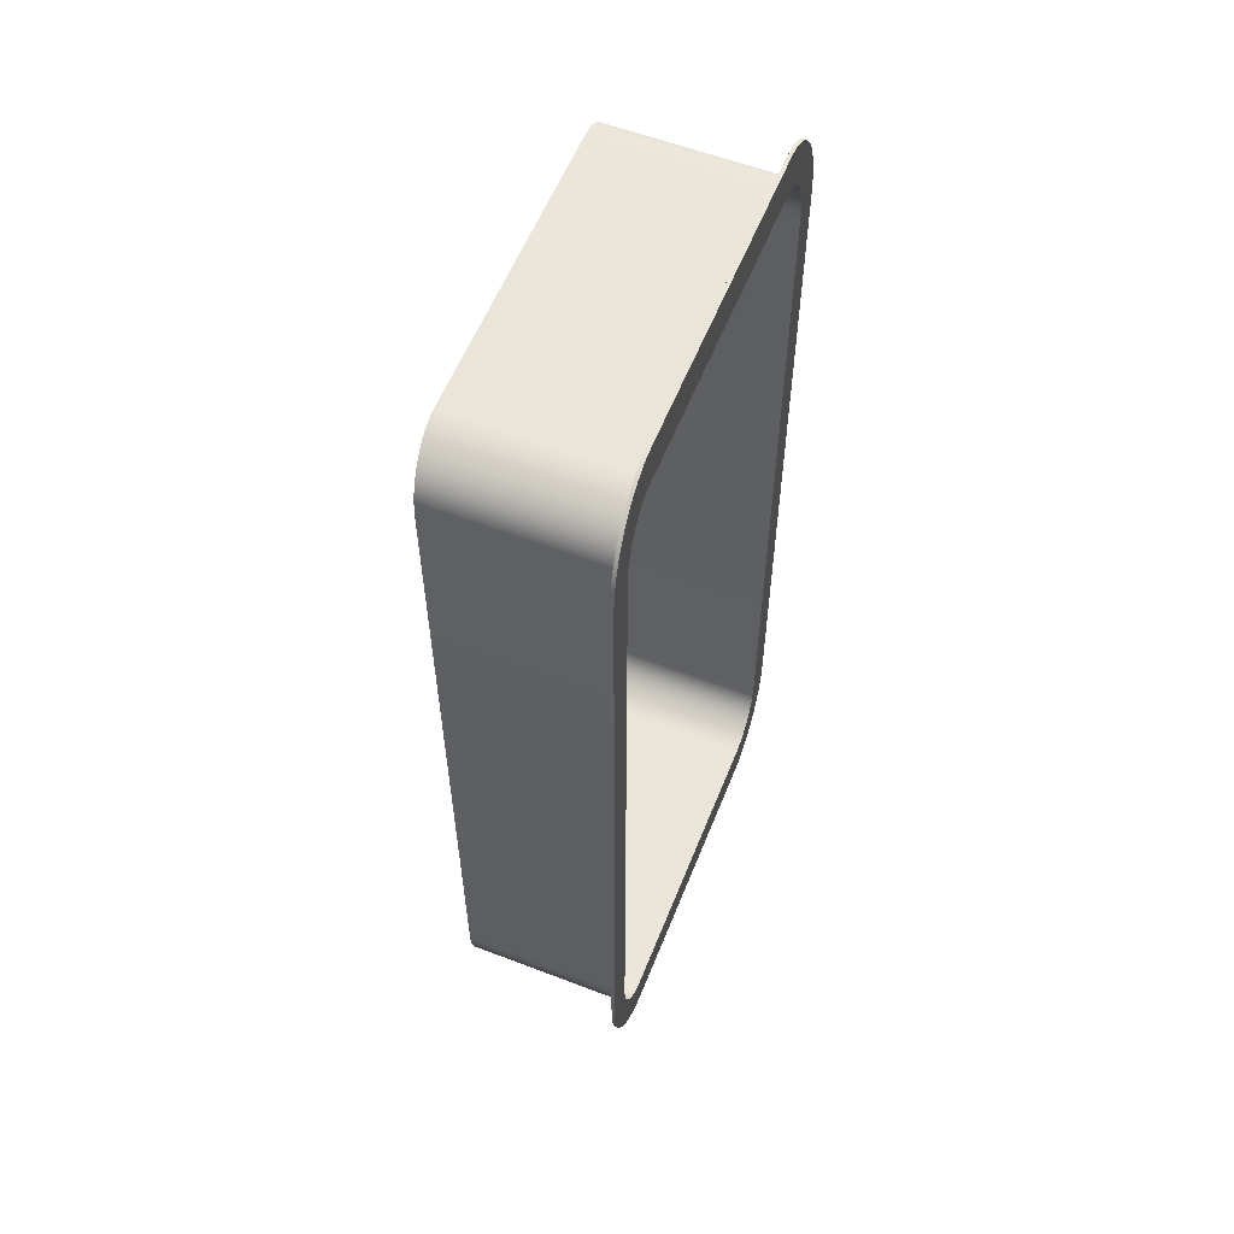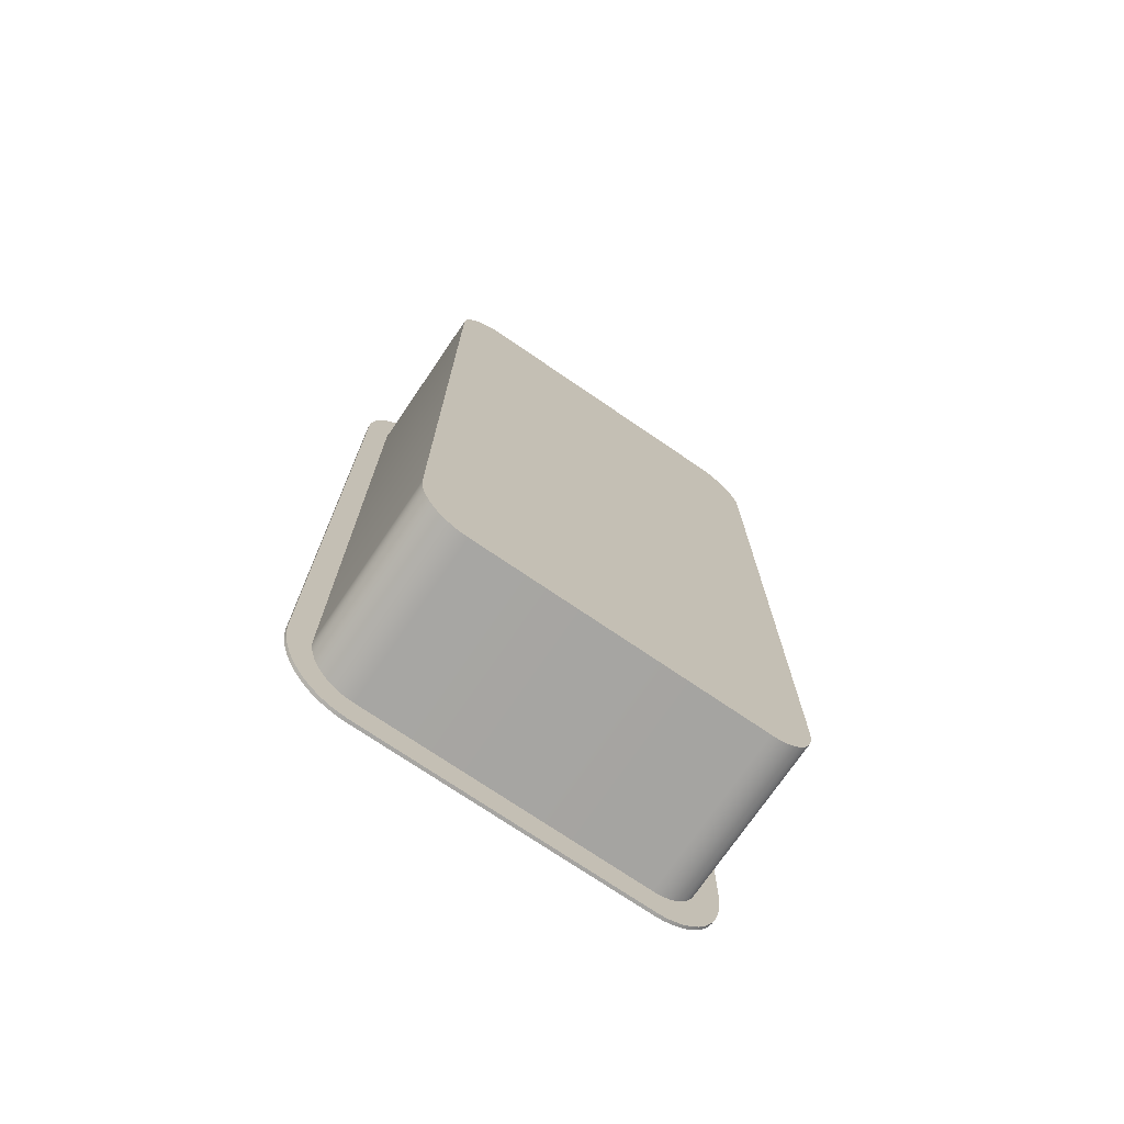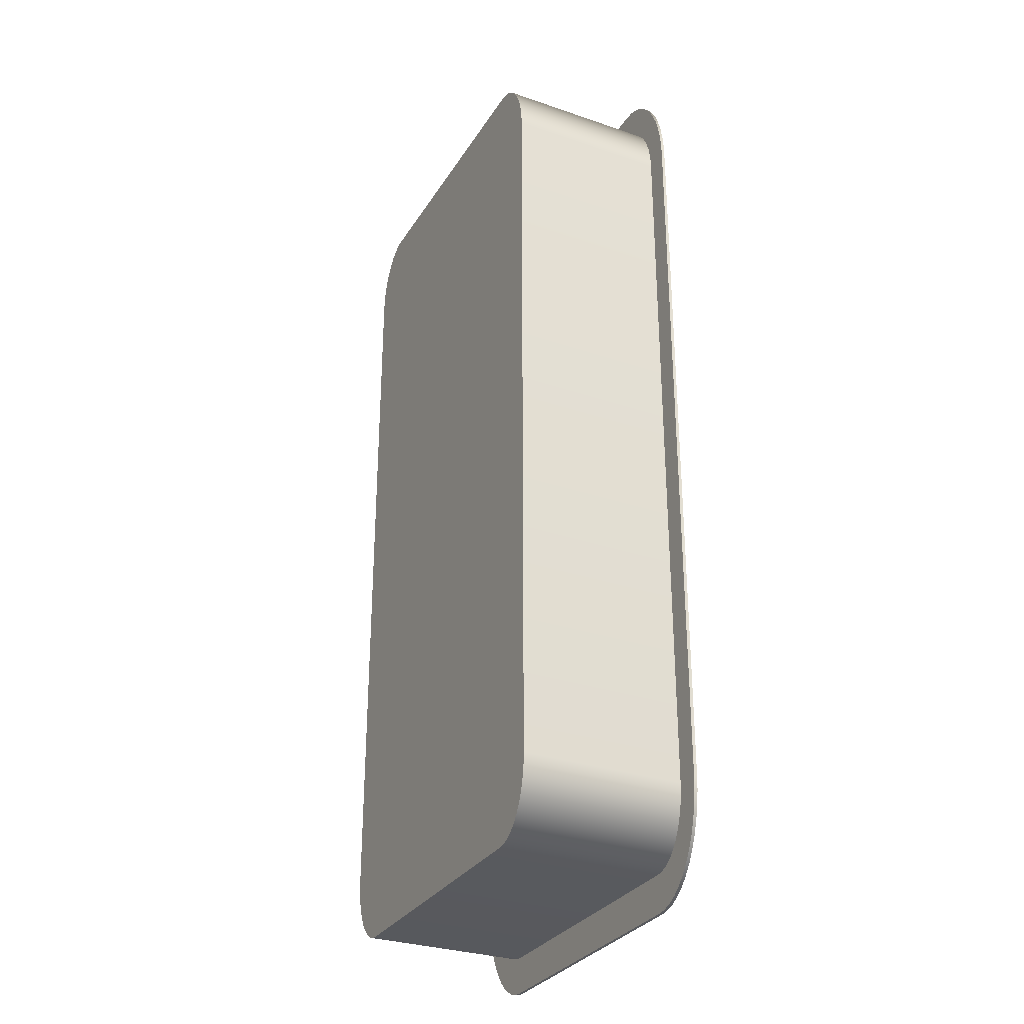
<metadata>
{"format":"obj","ext":"obj","renderer":"f3d","projection":"perspective","resolution":1024,"background":"white","views":[{"elev":57.8,"azim":111.7,"up":"+Z"},{"elev":-73.7,"azim":-34.3,"up":"+Z"},{"elev":-30.3,"azim":63.6,"up":"+Z"}]}
</metadata>
<code>
g Mesh1 Group1 Model
v 0.3533 1.705 -0.6907
v 0.317 1.705 -0.775
v 0.317 1.74 -0.775
v 0.3533 1.74 -0.6907
f 1 2 3 4
v 0.05659 1.705 -0.7173
f 1 5 2
v 0.3964 1.705 -0.6145
f 6 5 1
v 0.1 1.705 -0.5808
f 6 7 5
v 0.4456 1.705 -0.5476
f 8 7 6
v 0.5 1.705 -0.4913
f 9 7 8
v 0.1546 1.705 -0.4543
f 9 10 7
v 0.5587 1.705 -0.4465
f 11 10 9
v 0.6206 1.705 -0.4139
f 12 10 11
v 0.6847 1.705 -0.3941
f 13 10 12
v 0.2193 1.705 -0.3399
f 13 14 10
v 0.75 1.705 -0.3875
f 15 14 13
v 4.281 1.705 -0.3399
f 16 14 15
v 4.207 1.705 -0.2396
f 17 14 16
v 0.2931 1.705 -0.2396
f 17 18 14
v 4.125 1.705 -0.155
f 19 18 17
v 0.3747 1.705 -0.155
f 19 20 18
v 4.037 1.705 -0.08772
f 21 20 19
v 0.4628 1.705 -0.08772
f 21 22 20
v 3.944 1.705 -0.03881
f 23 22 21
v 0.5557 1.705 -0.03881
f 23 24 22
v 3.848 1.705 -0.009121
f 25 24 23
v 0.652 1.705 -0.00912
f 25 26 24
v 3.758 1.705 -3.371e-15
f 27 26 25
v 0.7418 1.705 1.074e-16
f 26 27 28
v 3.758 1.74 -3.371e-15
v 0.7418 1.74 1.074e-16
f 28 27 29 30
v 3.848 1.74 -0.009121
f 27 25 31 29
v 3.944 1.74 -0.03881
f 25 23 32 31
v 4.037 1.74 -0.08772
f 23 21 33 32
v 4.125 1.74 -0.155
f 21 19 34 33
v 4.207 1.74 -0.2396
f 19 17 35 34
v 4.281 1.74 -0.3399
f 17 16 36 35
v 4.345 1.705 -0.4543
v 4.345 1.74 -0.4543
f 16 37 38 36
v 3.815 1.705 -0.3941
f 16 39 37
v 3.75 1.705 -0.3875
f 39 16 40
f 40 16 15
v 0.75 1.74 -0.3875
v 3.75 1.74 -0.3875
f 40 15 41 42
v 0.75 0 -0.3875
v 3.75 0 -0.3875
f 15 43 44 40
v 0.6847 0 -0.3941
f 43 15 13 45
v 0.6847 1.74 -0.3941
f 15 13 46 41
v 0.6206 1.74 -0.4139
f 13 12 47 46
v 0.6206 0 -0.4139
f 45 13 12 48
v 0.5587 0 -0.4465
f 48 12 11 49
v 0.5587 1.74 -0.4465
f 12 11 50 47
v 0.5 1.74 -0.4913
f 11 9 51 50
v 0.5 0 -0.4913
f 49 11 9 52
v 0.4456 0 -0.5476
f 52 9 8 53
v 0.4456 1.74 -0.5476
f 9 8 54 51
v 0.3964 1.74 -0.6145
f 8 6 55 54
v 0.3964 0 -0.6145
f 53 8 6 56
v 0.3533 0 -0.6907
f 56 6 1 57
f 6 1 4 55
v 0.05659 1.74 -0.7173
f 58 55 4
v 0.1 1.74 -0.5808
f 59 55 58
f 59 54 55
f 59 51 54
v 0.1546 1.74 -0.4543
f 60 51 59
f 60 50 51
f 60 47 50
f 60 46 47
v 0.2193 1.74 -0.3399
f 61 46 60
f 61 41 46
f 61 36 41
f 61 35 36
v 0.2931 1.74 -0.2396
f 62 35 61
f 62 34 35
v 0.3747 1.74 -0.155
f 63 34 62
f 63 33 34
v 0.4628 1.74 -0.08772
f 64 33 63
f 64 32 33
v 0.5557 1.74 -0.03881
f 65 32 64
f 65 31 32
v 0.652 1.74 -0.00912
f 66 31 65
f 66 29 31
f 29 66 30
f 26 28 30 66
f 24 26 66 65
f 22 24 65 64
f 20 22 64 63
f 18 20 63 62
f 14 18 62 61
f 10 14 61 60
f 7 10 60 59
f 5 7 59 58
v 0.02504 1.705 -0.8614
v 0.02504 1.74 -0.8614
f 67 5 58 68
f 2 5 67
v 0.2881 1.705 -0.8659
f 2 67 69
v 0.005885 1.705 -1.011
f 69 67 70
v 0.005885 1.74 -1.011
f 70 67 68 71
v 0.2881 1.74 -0.8659
f 68 72 71
f 68 3 72
f 58 3 68
f 58 4 3
v 0.3782 1.74 -0.7203
f 4 73 3
v 0.4186 1.74 -0.6488
f 4 74 73
f 55 74 4
v 0.4647 1.74 -0.5862
f 55 75 74
f 54 75 55
v 0.5157 1.74 -0.5334
f 54 76 75
v 0.5706 1.74 -0.4913
f 54 77 76
f 51 77 54
v 0.6287 1.74 -0.4608
f 51 78 77
f 50 78 51
v 0.6888 1.74 -0.4423
f 50 79 78
v 0.751 1.74 -0.4359
f 50 80 79
f 47 80 50
v 3.879 1.74 -0.4139
f 47 81 80
v 3.815 1.74 -0.3941
f 47 82 81
f 46 82 47
f 41 82 46
f 82 41 42
f 41 36 42
f 36 82 42
f 82 36 38
f 82 38 81
v 3.941 1.74 -0.4465
f 81 38 83
v 4 1.74 -0.4913
f 83 38 84
v 4.4 1.74 -0.5808
f 84 38 85
v 4.4 1.705 -0.5808
f 37 86 85 38
v 4 1.705 -0.4913
f 37 87 86
v 3.941 1.705 -0.4465
f 37 88 87
v 3.879 1.705 -0.4139
f 37 89 88
f 37 39 89
f 89 39 82 81
v 3.879 0 -0.4139
v 3.815 0 -0.3941
f 90 89 39 91
v 3.941 0 -0.4465
f 92 88 89 90
v 4 0 -0.4913
f 93 87 88 92
v 4.054 0 -0.5477
v 4.054 1.705 -0.5477
f 94 95 87 93
v 4.104 0 -0.6145
v 4.104 1.705 -0.6145
f 96 97 95 94
v 4.147 0 -0.6907
v 4.147 1.705 -0.6907
f 98 99 97 96
v 4.183 0 -0.775
v 4.183 1.705 -0.775
f 100 101 99 98
v 4.212 0 -0.8659
v 4.212 1.705 -0.8659
f 102 103 101 100
v 4.233 0 -0.9619
v 4.233 1.705 -0.9619
f 104 105 103 102
v 4.246 0 -1.061
v 4.246 1.705 -1.061
f 106 107 105 104
v 4.25 0 -1.163
v 4.25 1.705 -1.163
f 108 109 107 106
v 4.25 0 -8.912
v 4.25 1.705 -8.912
f 109 108 110 111
v 0.317 0 -0.775
v 0.2881 0 -0.8659
v 0.267 0 -0.9619
v 0.2543 0 -1.061
v 0.25 0 -1.162
v 0.25 0 -8.912
v 0.2543 0 -9.014
v 0.267 0 -9.113
v 0.2881 0 -9.209
v 0.317 0 -9.3
v 0.3533 0 -9.384
v 0.3964 0 -9.461
v 0.4456 0 -9.527
v 0.5 0 -9.584
v 0.5587 0 -9.629
v 0.6206 0 -9.661
v 0.6847 0 -9.681
v 0.75 0 -9.688
v 3.75 0 -9.688
v 3.815 0 -9.681
v 3.879 0 -9.661
v 3.941 0 -9.629
v 4 0 -9.584
v 4.054 0 -9.527
v 4.104 0 -9.461
v 4.147 0 -9.384
v 4.183 0 -9.3
v 4.212 0 -9.209
v 4.233 0 -9.113
v 4.246 0 -9.014
f 44 43 45 48 49 52 53 56 57 112 113 114 115 116 117 118 119 120 121 122 123 124 125 126 127 128 129 130 131 132 133 134 135 136 137 138 139 140 141 110 108 106 104 102 100 98 96 94 93 92 90 91
f 57 1 2 112
f 112 2 69 113
f 2 69 72 3
v 0.267 1.705 -0.9619
v 0.267 1.74 -0.9619
f 69 142 143 72
f 69 70 142
v 0.2543 1.705 -1.061
f 142 70 144
v 8.882e-16 1.705 -1.15
f 144 70 145
v 8.882e-16 1.74 -1.15
f 145 70 71 146
v 0.2543 1.74 -1.061
f 71 147 146
f 71 143 147
f 71 72 143
v 0.317 1.74 -0.8845
f 72 148 143
v 0.3441 1.74 -0.7993
f 72 149 148
f 3 149 72
f 3 73 149
v 0.3782 0.0345 -0.7203
v 0.3441 0.0345 -0.7993
f 150 151 149 73
v 3.811 0.0345 -0.4423
v 3.871 0.0345 -0.4608
v 3.929 0.0345 -0.4913
v 3.984 0.0345 -0.5334
v 4.035 0.0345 -0.5862
v 4.081 0.0345 -0.6488
v 4.122 0.0345 -0.7203
v 4.156 0.0345 -0.7993
v 4.183 0.0345 -0.8845
v 4.203 0.0345 -0.9745
v 4.215 0.0345 -1.068
v 4.219 0.0345 -1.164
v 4.219 0.0345 -8.911
v 4.215 0.0345 -9.007
v 4.203 0.0345 -9.101
v 4.183 0.0345 -9.191
v 4.156 0.0345 -9.276
v 4.122 0.0345 -9.355
v 4.081 0.0345 -9.426
v 4.035 0.0345 -9.489
v 3.984 0.0345 -9.542
v 3.929 0.0345 -9.584
v 3.871 0.0345 -9.614
v 3.811 0.0345 -9.633
v 3.749 0.0345 -9.639
v 0.751 0.0345 -9.639
v 0.6888 0.0345 -9.633
v 0.6287 0.0345 -9.614
v 0.5706 0.0345 -9.584
v 0.5157 0.0345 -9.542
v 0.4647 0.0345 -9.489
v 0.4186 0.0345 -9.426
v 0.3782 0.0345 -9.355
v 0.3441 0.0345 -9.276
v 0.317 0.0345 -9.191
v 0.2973 0.0345 -9.101
v 0.2853 0.0345 -9.007
v 0.2812 0.0345 -8.911
v 0.2812 0.0345 -1.164
v 0.2853 0.0345 -1.068
v 0.2973 0.0345 -0.9745
v 0.317 0.0345 -0.8845
v 0.4186 0.0345 -0.6488
v 0.4647 0.0345 -0.5862
v 0.5157 0.0345 -0.5334
v 0.5706 0.0345 -0.4913
v 0.6287 0.0345 -0.4608
v 0.6888 0.0345 -0.4423
v 0.751 0.0345 -0.4359
v 3.749 0.0345 -0.4359
f 152 153 154 155 156 157 158 159 160 161 162 163 164 165 166 167 168 169 170 171 172 173 174 175 176 177 178 179 180 181 182 183 184 185 186 187 188 189 190 191 192 193 151 150 194 195 196 197 198 199 200 201
v 3.811 1.74 -0.4423
v 3.871 1.74 -0.4608
f 153 152 202 203
v 3.749 1.74 -0.4359
f 152 201 204 202
f 201 200 80 204
f 200 199 79 80
f 199 198 78 79
f 198 197 77 78
f 197 196 76 77
f 196 195 75 76
f 195 194 74 75
f 194 150 73 74
f 81 204 80
f 204 81 83
f 88 89 81 83
f 87 88 83 84
f 203 83 84
f 202 83 203
f 204 83 202
v 3.929 1.74 -0.4913
f 203 84 205
v 4.054 1.74 -0.5477
f 205 84 206
f 95 87 84 206
f 86 87 95
f 86 95 97
v 4.104 1.74 -0.6145
f 95 97 207 206
v 4.147 1.74 -0.6907
f 99 97 207 208
v 4.443 1.705 -0.7173
f 209 97 99
f 86 97 209
v 4.443 1.74 -0.7173
f 86 209 210 85
v 4.475 1.705 -0.8614
v 4.475 1.74 -0.8614
f 209 211 212 210
f 209 101 211
f 209 99 101
v 4.183 1.74 -0.775
f 101 99 208 213
f 208 210 213
f 207 210 208
f 207 85 210
f 206 85 207
f 84 85 206
v 4.035 1.74 -0.5862
f 214 206 207
v 3.984 1.74 -0.5334
f 215 206 214
f 205 206 215
f 155 154 205 215
f 154 153 203 205
f 156 155 215 214
v 4.081 1.74 -0.6488
f 157 156 214 216
f 214 207 216
f 216 207 208
v 4.122 1.74 -0.7203
f 216 208 217
f 217 208 213
v 4.156 1.74 -0.7993
f 217 213 218
v 4.212 1.74 -0.8659
f 218 213 219
f 101 103 219 213
f 211 101 103
v 4.494 1.705 -1.011
f 211 103 220
f 220 103 105
v 4.233 1.74 -0.9619
f 103 105 221 219
v 4.246 1.74 -1.061
f 105 107 222 221
f 220 105 107
v 4.5 1.705 -1.15
f 220 107 223
f 223 107 109
v 4.25 1.74 -1.163
f 109 107 222 224
v 4.5 1.74 -1.15
f 222 225 224
v 4.494 1.74 -1.011
f 222 226 225
f 221 226 222
f 219 226 221
f 219 212 226
f 213 212 219
f 213 210 212
f 211 220 226 212
f 220 223 225 226
v 4.5 1.705 -8.925
v 4.5 1.74 -8.925
f 223 227 228 225
f 223 109 227
f 227 109 111
v 4.25 1.74 -8.912
f 111 109 224 229
f 224 228 229
f 224 225 228
v 4.246 1.74 -9.014
f 229 228 230
v 4.494 1.74 -9.064
f 230 228 231
v 4.494 1.705 -9.064
f 227 232 231 228
v 4.246 1.705 -9.014
f 227 233 232
f 227 111 233
f 111 233 230 229
f 141 233 111 110
v 4.233 1.705 -9.113
f 140 234 233 141
v 4.212 1.705 -9.209
f 139 235 234 140
v 4.183 1.705 -9.3
f 138 236 235 139
v 4.147 1.705 -9.384
f 137 237 236 138
v 4.104 1.705 -9.461
f 136 238 237 137
v 4.054 1.705 -9.527
f 135 239 238 136
v 4 1.705 -9.584
f 134 240 239 135
v 3.941 1.705 -9.629
f 133 241 240 134
v 3.879 1.705 -9.661
f 132 242 241 133
v 3.815 1.705 -9.681
f 131 243 242 132
v 3.75 1.705 -9.688
f 130 244 243 131
v 0.75 1.705 -9.688
f 244 130 129 245
v 0.6847 1.705 -9.681
f 128 246 245 129
v 0.6206 1.705 -9.661
f 127 247 246 128
v 0.5587 1.705 -9.629
f 126 248 247 127
v 0.5 1.705 -9.584
f 125 249 248 126
v 0.4456 1.705 -9.527
f 124 250 249 125
v 0.3964 1.705 -9.461
f 123 251 250 124
v 0.3533 1.705 -9.384
f 122 252 251 123
v 0.317 1.705 -9.3
f 121 253 252 122
v 0.2881 1.705 -9.209
f 120 254 253 121
v 0.267 1.705 -9.113
f 119 255 254 120
v 0.2543 1.705 -9.014
f 118 256 255 119
v 0.25 1.705 -8.912
f 117 257 256 118
v 0.25 1.705 -1.162
f 117 116 258 257
f 115 144 258 116
f 114 142 144 115
f 113 69 142 114
f 144 142 143 147
v 0.2973 1.74 -0.9745
f 143 259 147
f 143 148 259
f 193 192 259 148
v 0.2853 1.74 -1.068
f 192 191 260 259
v 0.2812 1.74 -1.164
f 191 190 261 260
v 0.2812 1.74 -8.911
f 190 189 262 261
v 0.2853 1.74 -9.007
f 189 188 263 262
v 0.2973 1.74 -9.101
f 188 187 264 263
v 0.317 1.74 -9.191
f 187 186 265 264
v 0.3441 1.74 -9.276
f 186 185 266 265
v 0.3782 1.74 -9.355
f 185 184 267 266
v 0.4186 1.74 -9.426
f 184 183 268 267
v 0.4647 1.74 -9.489
f 183 182 269 268
v 0.5157 1.74 -9.542
f 182 181 270 269
v 0.5706 1.74 -9.584
f 181 180 271 270
v 0.6287 1.74 -9.614
f 180 179 272 271
v 0.6888 1.74 -9.633
f 179 178 273 272
v 0.751 1.74 -9.639
f 178 177 274 273
v 3.749 1.74 -9.639
f 177 176 275 274
v 3.811 1.74 -9.633
f 176 175 276 275
v 3.871 1.74 -9.614
f 175 174 277 276
v 3.929 1.74 -9.584
f 174 173 278 277
v 3.984 1.74 -9.542
f 173 172 279 278
v 4.035 1.74 -9.489
f 172 171 280 279
v 4.081 1.74 -9.426
f 171 170 281 280
v 4.122 1.74 -9.355
f 170 169 282 281
v 4.156 1.74 -9.276
f 169 168 283 282
v 4.183 1.74 -9.191
f 168 167 284 283
v 4.203 1.74 -9.101
f 167 166 285 284
v 4.215 1.74 -9.007
f 166 165 286 285
v 4.219 1.74 -8.911
f 165 164 287 286
v 4.219 1.74 -1.164
f 164 163 288 287
v 4.215 1.74 -1.068
f 163 162 289 288
v 4.203 1.74 -0.9745
f 162 161 290 289
v 4.183 1.74 -0.8845
f 161 160 291 290
f 160 159 218 291
f 159 158 217 218
f 158 157 216 217
f 218 219 291
f 291 219 221
f 291 221 290
f 290 221 222
f 290 222 289
f 289 222 224
f 289 224 288
f 288 224 229
f 288 229 287
f 287 229 286
f 286 229 230
f 286 230 285
v 4.233 1.74 -9.113
f 285 230 292
f 233 234 292 230
f 232 233 234
v 4.475 1.705 -9.214
f 232 234 293
f 293 234 235
v 4.212 1.74 -9.209
f 235 234 292 294
v 4.475 1.74 -9.214
f 292 295 294
f 292 231 295
f 230 231 292
f 232 293 295 231
v 4.443 1.705 -9.358
v 4.443 1.74 -9.358
f 293 296 297 295
f 293 236 296
f 293 235 236
v 4.183 1.74 -9.3
f 236 235 294 298
f 294 295 298
f 298 295 297
v 4.147 1.74 -9.384
f 298 297 299
v 4.4 1.74 -9.494
f 299 297 300
v 4.4 1.705 -9.494
f 296 301 300 297
f 296 237 301
f 296 236 237
f 237 236 298 299
f 282 298 299
f 283 298 282
f 283 294 298
f 284 294 283
f 284 292 294
f 285 292 284
f 282 299 281
v 4.104 1.74 -9.461
f 281 299 302
f 238 237 299 302
f 301 237 238
f 301 238 239
v 4.054 1.74 -9.527
f 239 238 302 303
f 302 300 303
f 299 300 302
v 4.345 1.74 -9.621
f 303 300 304
v 4.345 1.705 -9.621
f 301 305 304 300
f 301 239 305
f 305 239 240
v 4 1.74 -9.584
f 240 239 303 306
f 303 304 306
v 3.941 1.74 -9.629
f 306 304 307
v 4.281 1.74 -9.735
f 307 304 308
v 4.281 1.705 -9.735
f 305 309 308 304
f 305 241 309
f 305 240 241
f 240 241 307 306
v 3.879 1.74 -9.661
f 241 242 310 307
f 309 241 242
f 309 242 243
v 3.815 1.74 -9.681
f 242 243 311 310
v 3.75 1.74 -9.688
f 243 244 312 311
f 309 243 244
v 0.2193 1.705 -9.735
f 309 244 313
f 245 313 244
f 246 313 245
f 247 313 246
f 248 313 247
v 0.1546 1.705 -9.621
f 248 314 313
f 249 314 248
f 250 314 249
v 0.1 1.705 -9.494
f 250 315 314
f 251 315 250
f 252 315 251
v 0.05659 1.705 -9.358
f 252 316 315
f 253 316 252
v 0.02504 1.705 -9.214
f 253 317 316
f 254 317 253
f 255 317 254
v 0.005885 1.705 -9.064
f 255 318 317
f 256 318 255
v 3.553e-15 1.705 -8.925
f 256 319 318
f 257 319 256
f 258 319 257
f 258 145 319
f 144 145 258
v 0.25 1.74 -1.162
f 258 144 147 320
f 146 147 320
f 147 260 320
f 147 259 260
f 320 260 261
v 0.25 1.74 -8.912
f 320 261 321
f 321 261 262
f 321 262 263
v 0.2543 1.74 -9.014
f 321 263 322
f 322 263 264
v 0.267 1.74 -9.113
f 322 264 323
f 323 264 265
v 0.2881 1.74 -9.209
f 323 265 324
f 324 265 266
v 0.317 1.74 -9.3
f 324 266 325
f 325 266 267
v 0.3533 1.74 -9.384
f 325 267 326
f 326 267 268
v 0.3964 1.74 -9.461
f 326 268 327
f 327 268 269
v 0.4456 1.74 -9.527
f 327 269 328
f 328 269 270
v 0.5 1.74 -9.584
f 328 270 329
f 329 270 271
f 329 271 272
v 0.5587 1.74 -9.629
f 329 272 330
f 330 272 273
v 0.6206 1.74 -9.661
f 330 273 331
f 331 273 274
f 331 274 310
f 275 310 274
f 276 310 275
f 276 307 310
f 277 307 276
f 277 306 307
f 278 306 277
f 279 306 278
f 279 303 306
f 280 303 279
f 280 302 303
f 281 302 280
f 307 308 310
f 310 308 311
f 311 308 312
v 0.75 1.74 -9.688
f 312 308 332
v 0.2193 1.74 -9.735
f 332 308 333
v 0.2931 1.74 -9.835
f 333 308 334
v 4.207 1.74 -9.835
f 334 308 335
v 4.207 1.705 -9.835
f 309 336 335 308
v 0.2931 1.705 -9.835
f 309 337 336
f 309 313 337
f 337 313 333 334
v 0.1546 1.74 -9.621
f 313 314 338 333
v 0.1 1.74 -9.494
f 314 315 339 338
v 0.05659 1.74 -9.358
f 315 316 340 339
v 0.02504 1.74 -9.214
f 316 317 341 340
v 0.005885 1.74 -9.064
f 317 318 342 341
v 3.553e-15 1.74 -8.925
f 318 319 343 342
f 319 145 146 343
f 146 320 343
f 343 320 321
f 258 257 321 320
f 257 256 322 321
f 255 256 322 323
f 342 322 323
f 343 322 342
f 343 321 322
f 342 323 341
f 341 323 324
f 255 254 324 323
f 253 254 324 325
f 341 324 325
f 341 325 340
f 340 325 326
f 252 253 325 326
f 251 252 326 327
f 339 326 327
f 340 326 339
f 339 327 328
f 250 251 327 328
f 249 250 328 329
f 338 328 329
f 339 328 338
f 338 329 330
f 248 249 329 330
f 247 248 330 331
f 333 330 331
f 338 330 333
v 0.6847 1.74 -9.681
f 333 331 344
f 246 247 331 344
f 331 311 344
f 331 310 311
f 344 311 312
f 344 312 332
f 244 245 332 312
f 245 246 344 332
f 333 344 332
v 0.3747 1.705 -9.92
v 0.3747 1.74 -9.92
f 345 337 334 346
f 336 337 345
v 4.125 1.705 -9.92
f 336 345 347
v 0.4628 1.705 -9.987
f 347 345 348
v 0.4628 1.74 -9.987
f 348 345 346 349
v 4.125 1.74 -9.92
f 346 350 349
f 334 350 346
f 334 335 350
f 336 347 350 335
v 4.037 1.705 -9.987
v 4.037 1.74 -9.987
f 347 351 352 350
f 347 348 351
v 3.944 1.705 -10.04
f 351 348 353
v 0.5557 1.705 -10.04
f 353 348 354
v 0.5557 1.74 -10.04
f 354 348 349 355
v 3.944 1.74 -10.04
f 349 356 355
f 349 352 356
f 349 350 352
f 351 353 356 352
v 3.848 1.705 -10.07
v 3.848 1.74 -10.07
f 353 357 358 356
v 0.652 1.705 -10.07
f 353 359 357
f 353 354 359
v 0.652 1.74 -10.07
f 359 354 355 360
f 355 358 360
f 355 356 358
v 3.758 1.74 -10.07
f 360 358 361
v 3.758 1.705 -10.07
f 357 362 361 358
v 0.7418 1.705 -10.07
f 357 363 362
f 357 359 363
v 0.7418 1.74 -10.07
f 363 359 360 364
f 360 361 364
f 362 363 364 361
f 151 193 148 149
f 91 39 40 44
f 39 40 42 82

</code>
